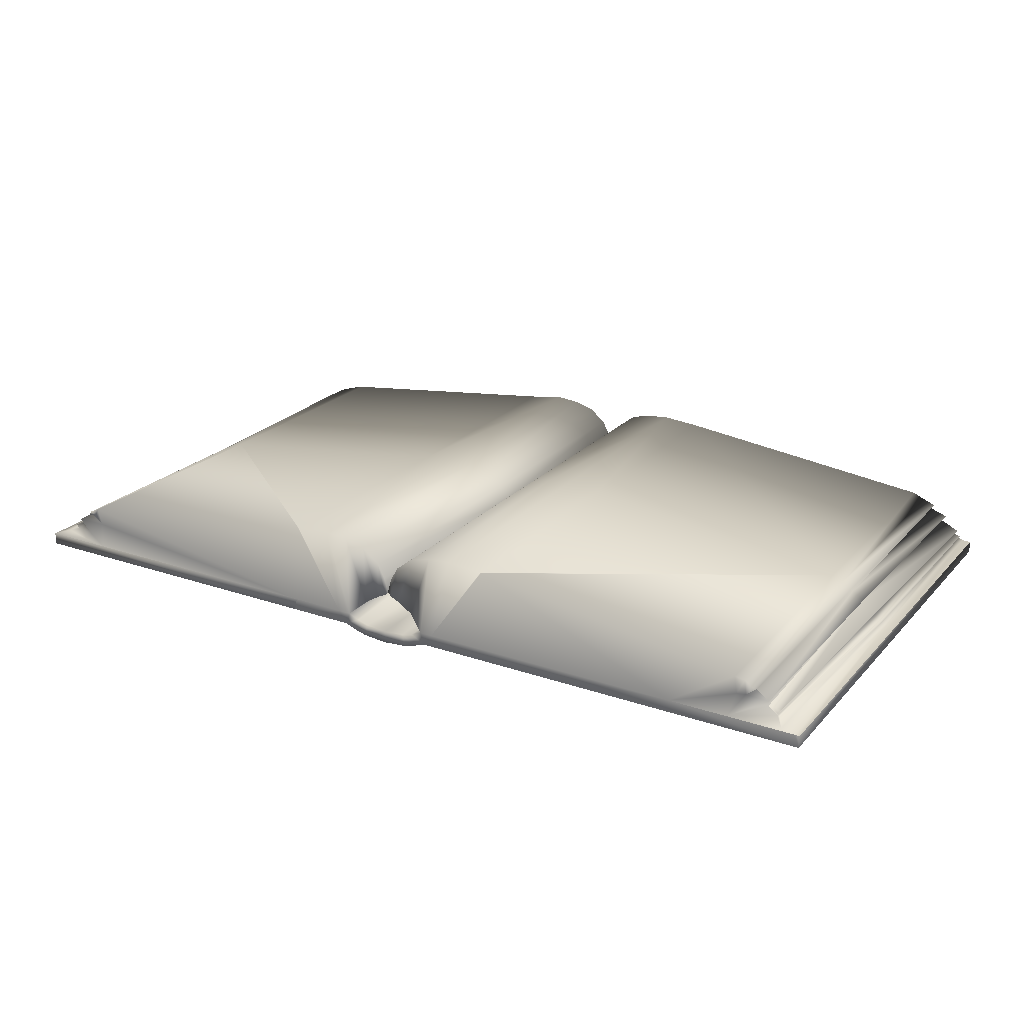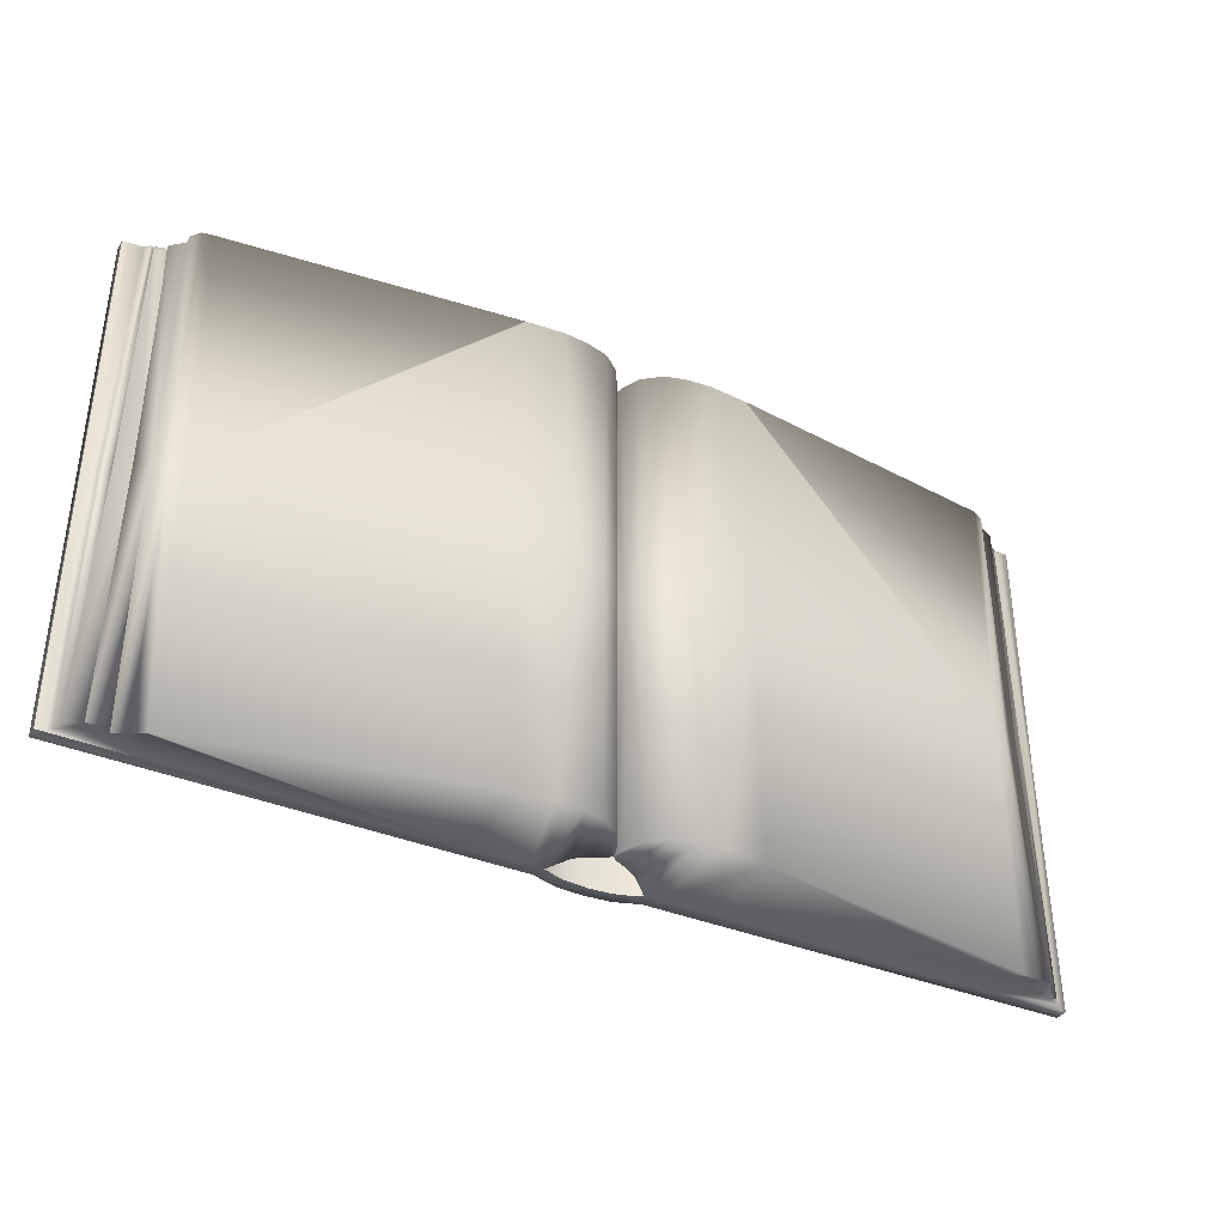
<metadata>
{"format":"obj","ext":"obj","renderer":"f3d","projection":"perspective","resolution":1024,"background":"white","views":[{"elev":22.8,"azim":30.5,"up":"+Y"},{"elev":-38.0,"azim":152.4,"up":"+Z"}]}
</metadata>
<code>
g c9008
v 0.0003576 0.001345 1.07
v 0.01844 0.06412 1.07
v 0.01601 -0.01662 1.07
v 0.05182 0.1267 1.07
v 0.05413 -0.03509 1.07
v 0.128 0.1871 1.07
v 0.121 -0.07655 1.07
v 0.2198 0.2109 1.07
v 0.1916 -0.137 1.105
v 0.3236 0.2196 1.07
v 0.2478 -0.137 1.105
v 0.4815 0.2078 1.07
v 0.4853 0.2073 1.07
v 0.4853 -0.137 1.105
v 1.401 -0.137 1.105
v 1.685 0.04892 1.1
v 1.685 -0.04191 1.072
v 1.66 -0.137 1.105
v 1.725 -0.03476 1.074
v 1.822 -0.04279 1.065
v 1.822 -0.06249 1.067
v 1.866 -0.0897 1.076
v 1.894 -0.1268 1.101
v 1.953 -0.137 1.105
v 1.879 -0.08701 1.08
v 1.769 -0.002042 1.069
v 1.73 0.04215 1.099
v 1.762 0.01201 1.09
v 1.769 -0.002042 1.069
v 1.867 -0.0827 1.075
v 1.822 -0.06252 1.067
v 1.866 -0.0897 1.076
v 0.0003576 0.0003582 -6.425e-08
v 0.01844 0.06412 -6.425e-08
v 0.0003576 0.001345 1.07
v 0.01844 0.06412 1.07
v 0.05182 0.1267 1.07
v 0.05182 0.1267 -6.425e-08
v 0.128 0.1871 1.07
v 0.128 0.1871 -6.425e-08
v 0.2198 0.2109 1.07
v 0.2198 0.2109 -6.425e-08
v 0.3236 0.2196 1.07
v 0.3236 0.2196 -6.425e-08
v 0.4815 0.2078 -6.425e-08
v 0.4815 0.2078 1.07
v 1.671 0.04892 -6.425e-08
v 0.4853 0.2073 1.07
v 1.685 0.04892 1.1
v 1.718 0.0259 -0.001419
v 1.73 0.04215 1.099
v 1.671 0.04892 -6.425e-08
v 1.73 0.04215 1.099
v 1.685 0.04892 1.1
v 1.765 0.006703 0.005389
v 1.762 0.01201 1.09
v 1.73 0.04215 1.099
v 1.769 -0.002042 1.069
v 1.769 -0.007474 -0.001113
v 1.822 -0.04279 1.065
v 1.823 -0.03724 -0.0007906
v 1.803 -0.06178 -0.0005695
v 1.822 -0.04279 1.065
v 1.822 -0.06249 1.067
v 1.822 -0.06252 1.067
v 1.867 -0.08284 1.034
v 1.88 -0.08649 -0.0003393
v 1.876 -0.09808 -0.0002946
v 1.866 -0.0897 1.076
v 1.867 -0.0827 1.075
v 1.907 -0.1146 -0.0001695
v 1.866 -0.0897 1.076
v 1.916 -0.1211 -0.0001204
v 1.879 -0.08701 1.08
v 1.894 -0.1268 1.101
v 1.935 -0.1343 -2.012e-05
v 1.953 -0.137 1.105
v 1.866 -0.0897 1.076
v 1.975 -0.137 1.105
v 1.975 -0.137 -0.003169
v 0.0003576 0.001345 1.07
v 0.01601 -0.01662 1.07
v 0.0003576 0.0003582 -6.425e-08
v 0.01601 -0.01662 -6.425e-08
v 0.05413 -0.03509 1.07
v 0.05413 -0.03509 -6.425e-08
v 0.121 -0.07655 1.07
v 0.121 -0.07655 -6.425e-08
v 0.1879 -0.137 -6.425e-08
v 0.1916 -0.137 1.105
v 0.0003576 0.001345 -1.07
v 0.01601 -0.01662 -1.07
v 0.01844 0.06412 -1.07
v 0.05182 0.1267 -1.07
v 0.05413 -0.03509 -1.07
v 0.128 0.1871 -1.07
v 0.121 -0.07655 -1.07
v 0.2198 0.2109 -1.07
v 0.1917 -0.137 -1.099
v 0.3236 0.2196 -1.07
v 0.2478 -0.137 -1.099
v 0.4834 0.2076 -1.07
v 0.4853 -0.137 -1.099
v 1.662 0.04892 -1.129
v 1.658 -0.00314 -1.096
v 1.712 0.02343 -1.136
v 1.75 -0.003273 -1.112
v 1.769 0.001397 -1.135
v 1.733 -0.05195 -1.079
v 1.819 -0.04572 -1.089
v 1.844 -0.02892 -1.098
v 1.629 -0.137 -1.1
v 1.887 -0.1003 -1.088
v 1.91 -0.08721 -1.086
v 1.919 -0.1226 -1.088
v 1.938 -0.1364 -1.1
v 0.0003576 0.0003582 -6.425e-08
v 0.0003576 0.001345 -1.07
v 0.01844 0.06412 -6.425e-08
v 0.01844 0.06412 -1.07
v 0.05182 0.1267 -1.07
v 0.05182 0.1267 -6.425e-08
v 0.128 0.1871 -1.07
v 0.128 0.1871 -6.425e-08
v 0.2198 0.2109 -1.07
v 0.2198 0.2109 -6.425e-08
v 0.3236 0.2196 -1.07
v 0.3236 0.2196 -6.425e-08
v 0.4815 0.2078 -6.425e-08
v 0.4834 0.2076 -1.07
v 1.671 0.04892 -6.425e-08
v 1.662 0.04892 -1.129
v 1.712 0.02343 -1.136
v 1.718 0.0259 -0.001419
v 1.671 0.04892 -6.425e-08
v 1.769 0.001397 -1.135
v 1.765 0.006703 0.005389
v 1.769 -0.007474 -0.001113
v 1.823 -0.03724 -0.0007906
v 1.844 -0.02892 -1.098
v 1.75 -0.003273 -1.112
v 1.803 -0.06178 -0.0005695
v 1.819 -0.04572 -1.089
v 1.844 -0.02892 -1.098
v 1.88 -0.08649 -0.0003393
v 1.91 -0.08721 -1.086
v 1.819 -0.04572 -1.089
v 1.876 -0.09808 -0.0002946
v 1.91 -0.08721 -1.086
v 1.887 -0.1003 -1.088
v 1.91 -0.08721 -1.086
v 1.907 -0.1146 -0.0001695
v 1.887 -0.1003 -1.088
v 1.925 -0.1149 -1.088
v 1.916 -0.1211 -0.0001204
v 1.935 -0.1343 -2.012e-05
v 1.919 -0.1226 -1.088
v 1.938 -0.1364 -1.1
v 1.975 -0.137 -0.003169
v 1.975 -0.137 -1.099
v 0.0003576 0.001345 -1.07
v 0.0003576 0.0003582 -6.425e-08
v 0.01601 -0.01662 -1.07
v 0.01601 -0.01662 -6.425e-08
v 0.05413 -0.03509 -1.07
v 0.05413 -0.03509 -6.425e-08
v 0.121 -0.07655 -1.07
v 0.121 -0.07655 -6.425e-08
v 0.1879 -0.137 -6.425e-08
v 0.1917 -0.137 -1.099
v 1.769 -0.007474 -0.001113
v 1.769 0.001397 -1.135
v 1.75 -0.003273 -1.112
v 1.916 -0.1211 -0.0001204
v 1.925 -0.1149 -1.088
v 1.919 -0.1226 -1.088
v 1.919 -0.1226 -1.088
v 1.925 -0.1149 -1.088
v 1.887 -0.1003 -1.088
v 0.0003576 0.001345 1.07
v -0.01529 -0.01662 1.07
v -0.01772 0.06412 1.07
v -0.0511 0.1267 1.07
v -0.05341 -0.03509 1.07
v -0.1273 0.1871 1.07
v -0.1203 -0.07655 1.07
v -0.2191 0.2109 1.07
v -0.1896 -0.137 1.105
v -0.3228 0.2196 1.07
v -0.2459 -0.137 1.105
v -0.4808 0.2078 1.07
v -0.4846 0.2073 1.07
v -0.4846 -0.137 1.105
v -1.684 0.04892 1.092
v -1.682 -0.03649 1.073
v -1.659 -0.137 1.105
v -1.748 -0.09928 1.083
v -1.779 -0.1248 1.095
v -1.714 0.007469 1.08
v -1.748 -0.002042 1.069
v -1.818 -0.03608 1.078
v -1.974 -0.137 1.105
v -1.838 -0.09362 1.07
v -1.81 -0.06249 1.061
v -1.9 -0.1127 1.075
v -1.932 -0.1184 1.08
v -1.748 -0.09928 1.083
v -1.818 -0.03608 1.078
v 0.0003576 0.0003582 -6.425e-08
v 0.0003576 0.001345 1.07
v -0.01772 0.06412 -6.425e-08
v -0.01772 0.06412 1.07
v -0.0511 0.1267 1.07
v -0.0511 0.1267 -6.425e-08
v -0.1273 0.1871 1.07
v -0.1273 0.1871 -6.425e-08
v -0.2191 0.2109 1.07
v -0.2191 0.2109 -6.425e-08
v -0.3228 0.2196 1.07
v -0.3228 0.2196 -6.425e-08
v -0.4808 0.1946 -6.425e-08
v -0.4808 0.2078 1.07
v -1.67 0.03572 -6.425e-08
v -0.4846 0.2073 1.07
v -1.684 0.04892 1.092
v -1.67 0.03572 -6.425e-08
v -1.729 0.02804 1.09
v -1.718 0.0259 -0.001419
v -1.753 0.006703 0.005389
v -1.742 0.01201 1.095
v -1.748 -0.002042 1.069
v -1.757 -0.007474 -0.001113
v -1.816 -0.03724 -0.0007906
v -1.818 -0.03608 1.078
v -1.81 -0.06249 1.061
v -1.822 -0.06178 -0.0005695
v -1.866 -0.0827 1.061
v -1.878 -0.08649 -0.0003393
v -1.883 -0.09808 -0.0002946
v -1.906 -0.1146 -0.0001695
v -1.838 -0.09362 1.07
v -1.9 -0.1127 1.075
v -1.941 -0.1211 -0.0001204
v -1.932 -0.1184 1.08
v -1.965 -0.1361 -6.749e-06
v -1.948 -0.1281 1.088
v 0.0003576 0.001345 1.07
v 0.0003576 0.0003582 -6.425e-08
v -0.01529 -0.01662 1.07
v -0.01529 -0.01662 -6.425e-08
v -0.05341 -0.03509 1.07
v -0.05341 -0.03509 -6.425e-08
v -0.1203 -0.07655 1.07
v -0.1203 -0.07655 -6.425e-08
v -0.1872 -0.137 -6.425e-08
v -0.1896 -0.137 1.105
v 0.0003576 0.001345 -1.07
v -0.01772 0.06412 -1.07
v -0.01529 -0.01662 -1.07
v -0.0511 0.1267 -1.07
v -0.05341 -0.03509 -1.07
v -0.1273 0.1871 -1.07
v -0.1203 -0.07655 -1.07
v -0.2191 0.2109 -1.07
v -0.191 -0.137 -1.099
v -0.3228 0.2196 -1.07
v -0.247 -0.137 -1.099
v -0.4827 0.1944 -1.07
v -0.4849 -0.137 -1.099
v -1.645 -0.04403 -1.08
v -1.661 0.03572 -1.109
v -1.712 0.02375 -1.102
v -1.727 -0.06863 -1.069
v -1.766 -0.01451 -1.085
v -1.786 0.001397 -1.085
v -1.839 -0.04572 -1.069
v -1.844 -0.02892 -1.064
v -1.887 -0.1003 -1.088
v -1.899 -0.08721 -1.086
v -1.629 -0.137 -1.099
v -1.941 -0.1226 -1.085
v -1.955 -0.1358 -1.099
v -1.941 -0.1226 -1.085
v -1.924 -0.1149 -1.073
v 0.0003576 0.0003582 -6.425e-08
v -0.01772 0.06412 -6.425e-08
v 0.0003576 0.001345 -1.07
v -0.01772 0.06412 -1.07
v -0.0511 0.1267 -1.07
v -0.0511 0.1267 -6.425e-08
v -0.1273 0.1871 -1.07
v -0.1273 0.1871 -6.425e-08
v -0.2191 0.2109 -1.07
v -0.2191 0.2109 -6.425e-08
v -0.3228 0.2196 -1.07
v -0.3228 0.2196 -6.425e-08
v -0.4808 0.1946 -6.425e-08
v -0.4827 0.1944 -1.07
v -1.67 0.03572 -6.425e-08
v -1.661 0.03572 -1.109
v -1.718 0.0259 -0.001419
v -1.712 0.02375 -1.102
v -1.67 0.03572 -6.425e-08
v -1.661 0.03572 -1.109
v -1.786 0.001397 -1.085
v -1.753 0.006703 0.005389
v -1.757 -0.007474 -0.001113
v -1.816 -0.03724 -0.0007906
v -1.844 -0.02892 -1.064
v -1.822 -0.06178 -0.0005695
v -1.839 -0.04572 -1.069
v -1.844 -0.02892 -1.064
v -1.878 -0.08649 -0.0003393
v -1.899 -0.08721 -1.086
v -1.883 -0.09808 -0.0002946
v -1.899 -0.08721 -1.086
v -1.887 -0.1003 -1.088
v -1.899 -0.08721 -1.086
v -1.906 -0.1146 -0.0001695
v -1.924 -0.1149 -1.073
v -1.941 -0.1211 -0.0001204
v -1.941 -0.1226 -1.085
v -1.965 -0.1361 -6.749e-06
v -1.955 -0.1358 -1.099
v -1.887 -0.1003 -1.088
v -1.974 -0.137 -1.099
v 0.0003576 0.001345 -1.07
v -0.01529 -0.01662 -1.07
v 0.0003576 0.0003582 -6.425e-08
v -0.01529 -0.01662 -6.425e-08
v -0.05341 -0.03509 -1.07
v -0.05341 -0.03509 -6.425e-08
v -0.1203 -0.07655 -1.07
v -0.1203 -0.07655 -6.425e-08
v -0.1872 -0.137 -6.425e-08
v -0.191 -0.137 -1.099
v -1.757 -0.007474 -0.001113
v -1.766 -0.01451 -1.085
v -1.786 0.001397 -1.085
v -1.883 -0.09808 -0.0002946
v -1.866 -0.0827 1.061
v -1.838 -0.09362 1.07
v -1.844 -0.02892 -1.064
v -1.766 -0.01451 -1.085
v -1.965 -0.1361 -6.749e-06
v -1.948 -0.1281 1.088
v -1.974 -0.137 1.105
v -1.714 0.007469 1.08
v -1.748 -0.002042 1.069
v -1.742 0.01201 1.095
v -1.729 0.02804 1.09
v -1.684 0.04892 1.092
v 0.2478 -0.137 1.105
v 0.2088 -0.1891 1.107
v 0.1916 -0.137 1.105
v 0.4853 -0.1891 1.107
v 0.4853 -0.137 1.105
v 1.401 -0.137 1.105
v 1.975 -0.1891 1.107
v 1.66 -0.137 1.105
v 1.953 -0.137 1.105
v 1.975 -0.137 1.105
v 1.975 -0.137 -0.003169
v 1.975 -0.1891 -6.425e-08
v 1.975 -0.137 1.105
v 1.975 -0.1891 1.107
v 0.2088 -0.1891 -6.425e-08
v 0.2088 -0.1891 1.107
v 0.4853 -0.1891 -6.425e-08
v 0.4853 -0.1891 1.107
v 0.2088 -0.1891 -1.099
v 0.4853 -0.1891 -1.099
v 1.975 -0.1891 -6.425e-08
v 1.975 -0.1891 1.107
v 1.975 -0.189 -1.099
v 0.09648 -0.1707 1.105
v 0.1051 -0.2228 1.107
v 0.001339 -0.1791 1.105
v 0.001518 -0.2312 1.107
v 0.1569 -0.209 1.107
v 0.144 -0.1569 1.105
v 0.2088 -0.1891 1.107
v 0.1916 -0.137 1.105
v 0.1051 -0.2228 1.107
v 0.1051 -0.2228 -6.425e-08
v 0.001518 -0.2312 1.107
v 0.001518 -0.2312 -6.425e-08
v 0.1051 -0.2228 -1.099
v 0.001518 -0.2312 -1.099
v -0.1021 -0.2228 1.107
v -0.1021 -0.2228 -6.425e-08
v -0.1021 -0.2228 -1.099
v 0.1569 -0.209 -6.425e-08
v 0.1569 -0.209 -1.099
v 0.1569 -0.209 1.107
v -0.1539 -0.209 -6.425e-08
v -0.1539 -0.209 1.107
v -0.1539 -0.209 -1.099
v -0.2057 -0.1891 -6.425e-08
v -0.2057 -0.1891 1.107
v -0.2057 -0.1891 -1.099
v 0.2088 -0.1891 -6.425e-08
v 0.2088 -0.1891 -1.099
v 0.2088 -0.1891 1.107
v 0.2478 -0.137 -1.099
v 0.1917 -0.137 -1.099
v 0.2088 -0.1891 -1.099
v 0.4853 -0.1891 -1.099
v 0.4853 -0.137 -1.099
v 1.938 -0.1364 -1.1
v 1.975 -0.189 -1.099
v 1.975 -0.137 -1.099
v 1.975 -0.1891 -6.425e-08
v 1.975 -0.137 -0.003169
v 1.975 -0.189 -1.099
v 1.975 -0.137 -1.099
v 0.09663 -0.1707 -1.099
v 0.001518 -0.1791 -1.099
v 0.1051 -0.2228 -1.099
v 0.001518 -0.2312 -1.099
v 0.1569 -0.209 -1.099
v 0.1442 -0.1569 -1.099
v 0.2088 -0.1891 -1.099
v 0.1917 -0.137 -1.099
v -0.2459 -0.137 1.105
v -0.1896 -0.137 1.105
v -0.2057 -0.1891 1.107
v -0.4946 -0.1891 1.107
v -0.4846 -0.137 1.105
v -0.4946 -0.1891 1.107
v -1.974 -0.137 1.105
v -1.972 -0.1891 1.107
v -1.972 -0.1891 1.107
v -1.972 -0.1891 -6.425e-08
v -1.974 -0.137 1.105
v -1.965 -0.1361 -6.749e-06
v -0.4903 -0.1891 -6.425e-08
v -1.972 -0.1891 -6.425e-08
v -0.4946 -0.1891 1.107
v -1.972 -0.1891 1.107
v -1.972 -0.1891 -1.099
v -0.4859 -0.1891 -1.099
v -0.2057 -0.1891 -6.425e-08
v -0.2057 -0.1891 -1.099
v -0.2057 -0.1891 1.107
v -0.4946 -0.1891 1.107
v -0.09413 -0.1707 1.105
v 0.001339 -0.1791 1.105
v -0.1021 -0.2228 1.107
v 0.001518 -0.2312 1.107
v -0.1539 -0.209 1.107
v -0.1419 -0.1569 1.105
v -0.2057 -0.1891 1.107
v -0.1896 -0.137 1.105
v -0.2447 -0.137 -1.099
v -0.2057 -0.1891 -1.099
v -0.1887 -0.137 -1.099
v -0.4859 -0.1891 -1.099
v -0.4849 -0.137 -1.099
v -1.629 -0.137 -1.099
v -1.972 -0.1891 -1.099
v -1.955 -0.1358 -1.099
v -1.974 -0.137 -1.099
v -1.972 -0.1891 -6.425e-08
v -1.972 -0.1891 -1.099
v -1.965 -0.1361 -6.749e-06
v -1.974 -0.137 -1.099
v -0.09359 -0.1707 -1.099
v -0.1021 -0.2228 -1.099
v 0.001518 -0.1791 -1.099
v 0.001518 -0.2312 -1.099
v -0.1539 -0.209 -1.099
v -0.1411 -0.1569 -1.099
v -0.2057 -0.1891 -1.099
v -0.1887 -0.137 -1.099
v 0.001339 -0.1791 1.105
v 0.00116 -0.1791 -6.425e-08
v 0.09648 -0.1707 1.105
v 0.1176 -0.1638 -6.425e-08
v 0.144 -0.1569 1.105
v 0.1875 -0.137 -6.425e-08
v 0.1916 -0.137 1.105
v 0.1176 -0.1638 -6.425e-08
v 0.00116 -0.1791 -6.425e-08
v 0.09627 -0.1707 -1.099
v 0.00116 -0.1791 -1.099
v 0.1438 -0.1569 -1.099
v 0.1875 -0.137 -6.425e-08
v 0.1914 -0.137 -1.099
v -0.1153 -0.1638 -6.425e-08
v 0.00116 -0.1791 -6.425e-08
v -0.09413 -0.1707 1.105
v 0.001339 -0.1791 1.105
v -0.1419 -0.1569 1.105
v -0.1852 -0.137 -6.425e-08
v -0.1896 -0.137 1.105
v -0.1153 -0.1638 -6.425e-08
v -0.09395 -0.1707 -1.099
v 0.00116 -0.1791 -6.425e-08
v 0.00116 -0.1791 -1.099
v -0.1415 -0.1569 -1.099
v -0.1852 -0.137 -6.425e-08
v -0.1891 -0.137 -1.099
v -1.974 -0.137 1.105
v -1.948 -0.1281 1.088
v -1.932 -0.1184 1.08
v -1.866 -0.0827 1.061
v -1.81 -0.06249 1.061
v -1.838 -0.09362 1.07
g c9008_0
f 3 2 1
f 3 4 2
f 3 5 4
f 5 6 4
f 5 7 6
f 7 8 6
f 7 9 8
f 9 10 8
f 11 10 9
f 11 12 10
f 11 13 12
f 13 11 14
f 13 14 15
f 13 15 16
f 15 17 16
f 15 18 17
f 19 17 18
f 20 19 18
f 18 21 20
f 22 21 18
f 23 22 18
f 23 18 24
f 25 22 23
f 20 26 19
f 19 27 17
f 17 27 16
f 28 27 19
f 29 28 19
f 31 22 30
f 32 31 21
f 35 34 33
f 35 36 34
f 34 36 37
f 34 37 38
f 38 37 39
f 38 39 40
f 40 39 41
f 40 41 42
f 42 41 43
f 42 43 44
f 45 44 43
f 45 43 46
f 46 47 45
f 48 47 46
f 48 49 47
f 52 51 50
f 52 54 53
f 50 56 55
f 50 57 56
f 55 56 58
f 55 58 59
f 59 58 60
f 59 60 61
f 63 62 61
f 60 64 62
f 65 62 64
f 65 66 62
f 62 66 67
f 66 68 67
f 66 69 68
f 65 70 66
f 66 70 69
f 72 71 68
f 74 73 71
f 74 75 73
f 75 76 73
f 75 77 76
f 78 74 71
f 76 77 79
f 76 79 80
f 83 82 81
f 83 84 82
f 84 85 82
f 84 86 85
f 86 87 85
f 86 88 87
f 89 87 88
f 89 90 87
f 93 92 91
f 94 92 93
f 95 92 94
f 96 95 94
f 97 95 96
f 98 97 96
f 99 97 98
f 100 99 98
f 101 99 100
f 101 100 102
f 103 101 102
f 103 102 104
f 103 104 105
f 106 105 104
f 106 107 105
f 106 108 107
f 105 107 109
f 107 110 109
f 107 111 110
f 105 112 103
f 109 110 112
f 105 109 112
f 110 113 112
f 110 114 113
f 112 113 115
f 115 116 112
f 119 118 117
f 119 120 118
f 121 120 119
f 121 119 122
f 123 121 122
f 123 122 124
f 125 123 124
f 125 124 126
f 127 125 126
f 127 126 128
f 127 128 129
f 127 129 130
f 130 129 131
f 130 131 132
f 132 134 133
f 132 135 134
f 136 133 134
f 136 134 137
f 138 136 137
f 140 138 139
f 140 141 138
f 143 139 142
f 143 144 139
f 146 142 145
f 146 147 142
f 149 145 148
f 151 148 150
f 153 148 152
f 153 152 154
f 155 154 152
f 157 155 156
f 157 156 158
f 158 156 159
f 158 159 160
f 163 162 161
f 163 164 162
f 165 164 163
f 165 166 164
f 167 166 165
f 167 168 166
f 169 168 167
f 169 167 170
f 173 172 171
f 176 175 174
f 179 178 177
f 182 181 180
f 183 181 182
f 184 181 183
f 185 184 183
f 186 184 185
f 187 186 185
f 188 186 187
f 189 188 187
f 190 188 189
f 190 189 191
f 192 190 191
f 190 192 193
f 193 192 194
f 193 194 195
f 196 193 195
f 197 196 195
f 198 196 197
f 199 195 194
f 200 195 199
f 201 195 200
f 201 197 195
f 198 202 196
f 198 197 203
f 203 197 204
f 198 203 205
f 198 205 202
f 206 202 205
f 208 204 207
f 211 210 209
f 211 212 210
f 213 212 211
f 213 211 214
f 215 213 214
f 215 214 216
f 217 215 216
f 217 216 218
f 219 217 218
f 219 218 220
f 219 220 221
f 219 221 222
f 223 222 221
f 223 224 222
f 225 224 223
f 227 225 226
f 227 226 228
f 227 228 229
f 227 229 230
f 231 230 229
f 231 229 232
f 231 232 233
f 231 233 234
f 233 235 234
f 233 236 235
f 237 235 236
f 237 236 238
f 239 237 238
f 241 239 240
f 241 240 242
f 242 240 243
f 242 243 244
f 245 244 243
f 245 246 244
f 249 248 247
f 249 250 248
f 251 250 249
f 251 252 250
f 253 252 251
f 253 254 252
f 255 254 253
f 255 253 256
f 259 258 257
f 259 260 258
f 259 261 260
f 261 262 260
f 261 263 262
f 263 264 262
f 263 265 264
f 265 266 264
f 267 266 265
f 267 268 266
f 267 269 268
f 268 269 270
f 268 270 271
f 270 272 271
f 270 273 272
f 274 272 273
f 275 272 274
f 276 274 273
f 277 274 276
f 278 276 273
f 279 276 278
f 269 280 270
f 270 280 273
f 278 273 280
f 281 278 280
f 281 280 282
f 284 278 283
f 287 286 285
f 287 288 286
f 286 288 289
f 286 289 290
f 290 289 291
f 290 291 292
f 292 291 293
f 292 293 294
f 294 293 295
f 294 295 296
f 297 296 295
f 297 295 298
f 298 299 297
f 298 300 299
f 303 302 301
f 303 304 302
f 301 302 305
f 301 305 306
f 305 307 306
f 307 309 308
f 309 310 308
f 312 311 310
f 311 313 310
f 311 314 313
f 316 315 313
f 318 317 315
f 315 320 319
f 320 321 319
f 320 322 321
f 323 321 322
f 323 322 324
f 315 325 320
f 324 326 323
f 329 328 327
f 329 330 328
f 330 331 328
f 330 332 331
f 332 333 331
f 332 334 333
f 335 333 334
f 335 336 333
f 339 338 337
f 342 341 340
f 307 344 343
f 347 346 345
f 350 349 348
f 351 350 348
f 351 348 352
f 355 354 353
f 353 354 356
f 353 356 357
f 357 356 358
f 358 356 359
f 358 359 360
f 359 361 360
f 362 361 359
f 365 364 363
f 365 366 364
f 369 368 367
f 369 370 368
f 371 369 367
f 371 372 369
f 370 369 373
f 370 373 374
f 369 375 373
f 369 372 375
f 378 377 376
f 378 379 377
f 376 377 380
f 376 380 381
f 381 380 382
f 381 382 383
f 386 385 384
f 386 387 385
f 388 385 387
f 388 387 389
f 390 387 386
f 390 391 387
f 389 387 391
f 389 391 392
f 388 393 385
f 384 385 393
f 388 394 393
f 384 393 395
f 390 396 391
f 392 391 396
f 390 397 396
f 392 396 398
f 397 399 396
f 398 396 399
f 397 400 399
f 398 399 401
f 394 402 393
f 395 393 402
f 394 403 402
f 395 402 404
f 407 406 405
f 408 407 405
f 408 405 409
f 410 408 409
f 410 411 408
f 410 412 411
f 415 414 413
f 415 416 414
f 419 418 417
f 419 420 418
f 421 419 417
f 421 417 422
f 423 421 422
f 423 422 424
f 427 426 425
f 428 427 425
f 428 425 429
f 431 430 429
f 431 432 430
f 435 434 433
f 435 436 434
f 439 438 437
f 439 440 438
f 437 438 441
f 437 441 442
f 443 437 442
f 443 442 444
f 445 437 443
f 445 446 437
f 449 448 447
f 449 450 448
f 451 449 447
f 451 447 452
f 453 451 452
f 453 452 454
f 457 456 455
f 455 456 458
f 455 458 459
f 460 459 458
f 460 458 461
f 462 460 461
f 462 461 463
f 466 465 464
f 466 467 465
f 470 469 468
f 470 471 469
f 468 469 472
f 468 472 473
f 473 472 474
f 473 474 475
f 478 477 476
f 478 479 477
f 478 480 479
f 480 481 479
f 480 482 481
f 485 484 483
f 485 486 484
f 483 487 485
f 488 487 483
f 488 489 487
f 492 491 490
f 492 493 491
f 494 492 490
f 494 490 495
f 494 495 496
f 499 498 497
f 499 500 498
f 498 501 497
f 501 502 497
f 501 503 502
f 506 505 504
f 509 508 507

</code>
